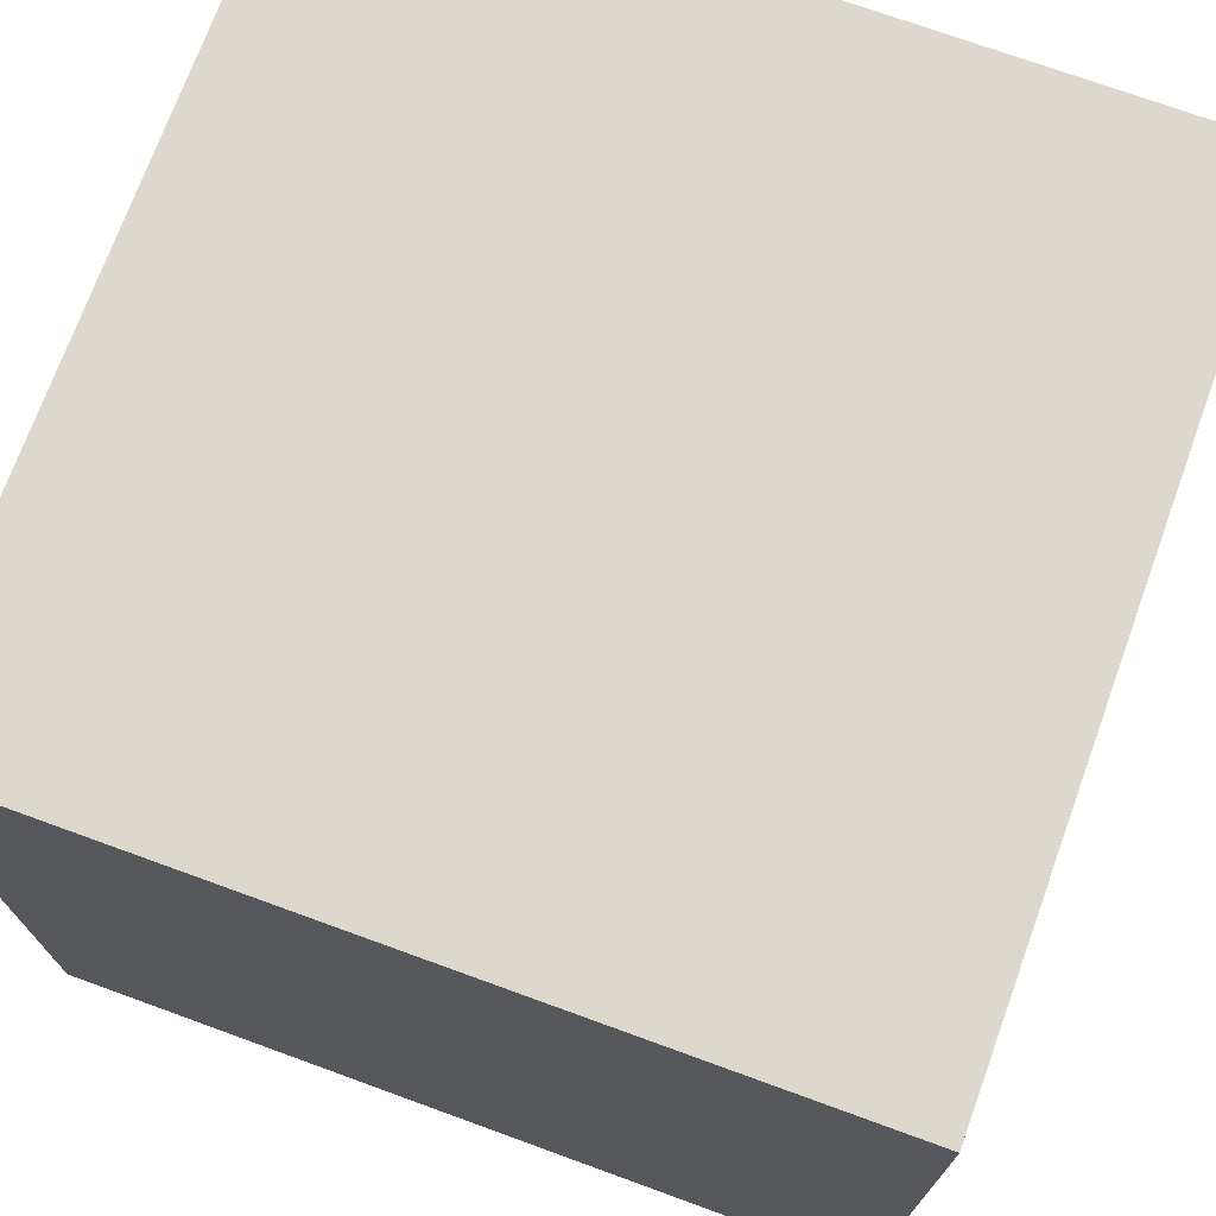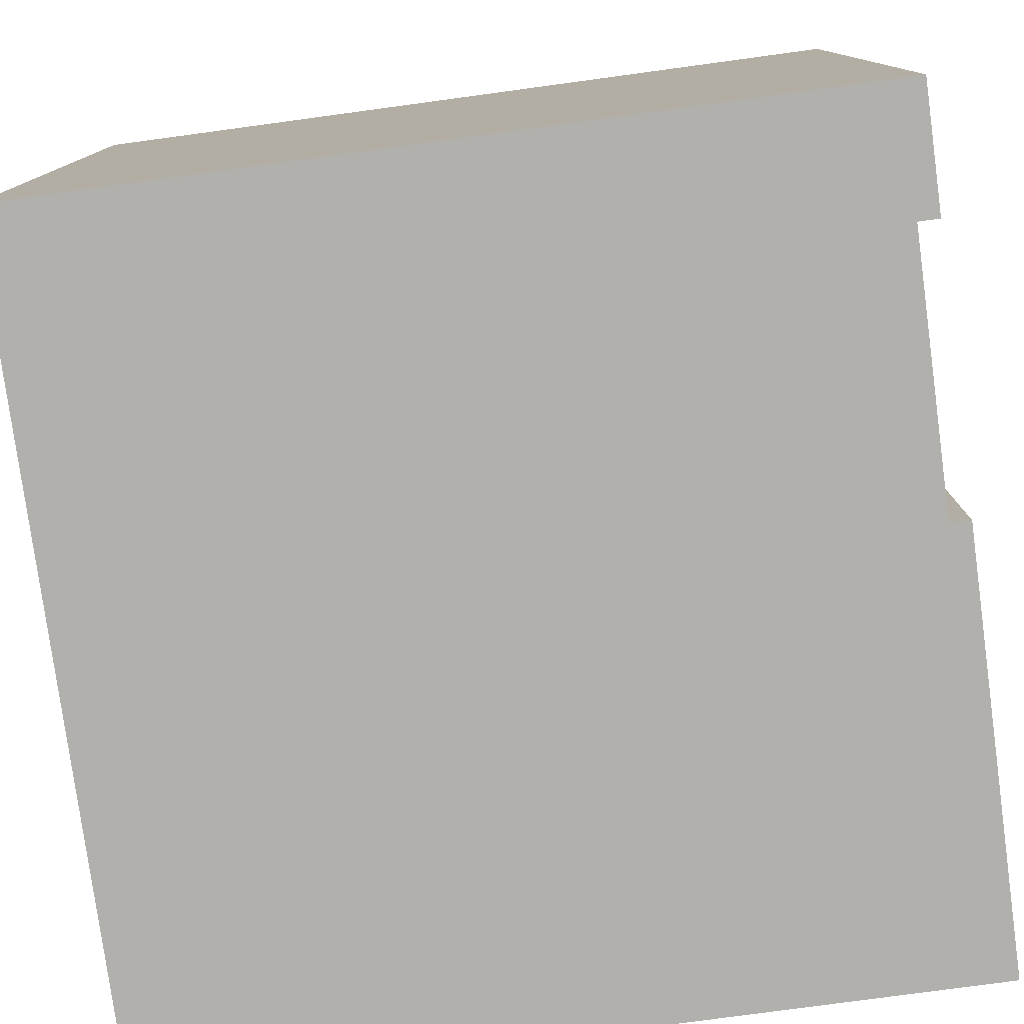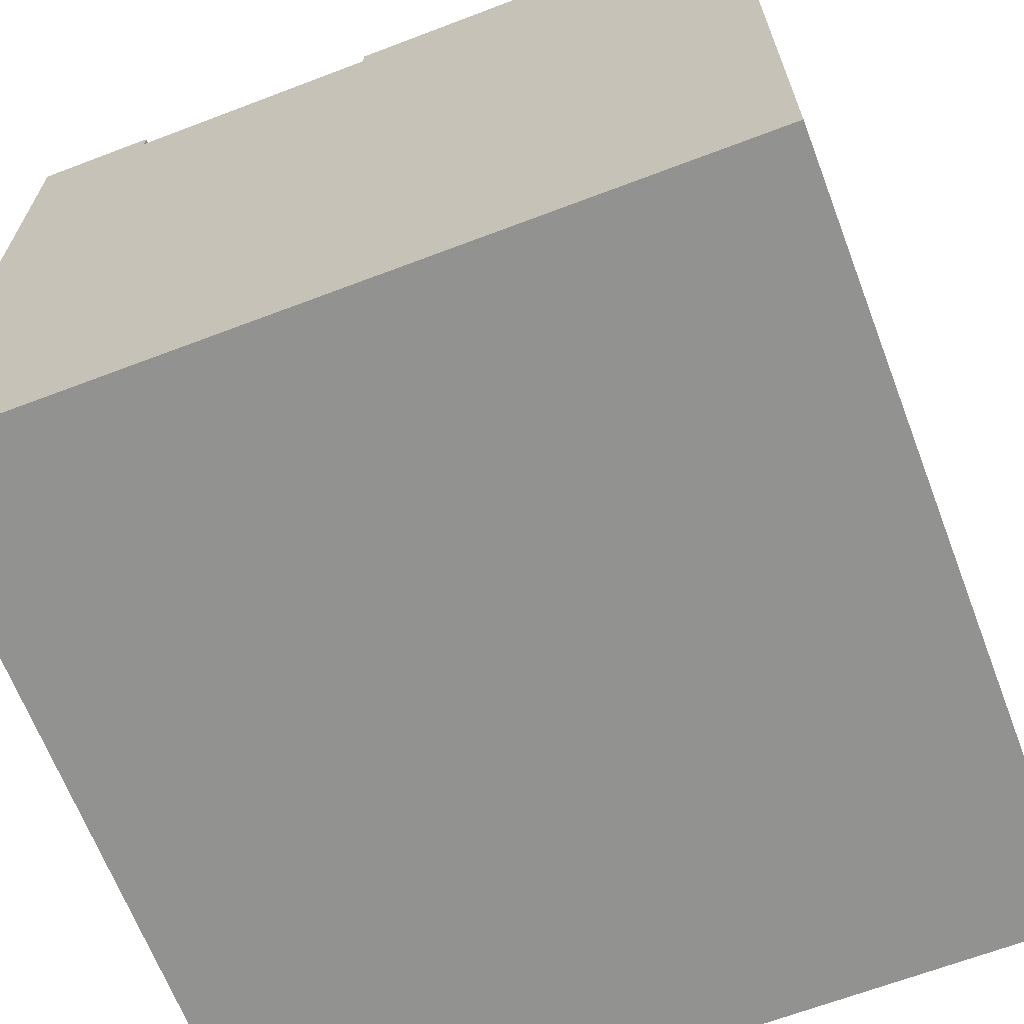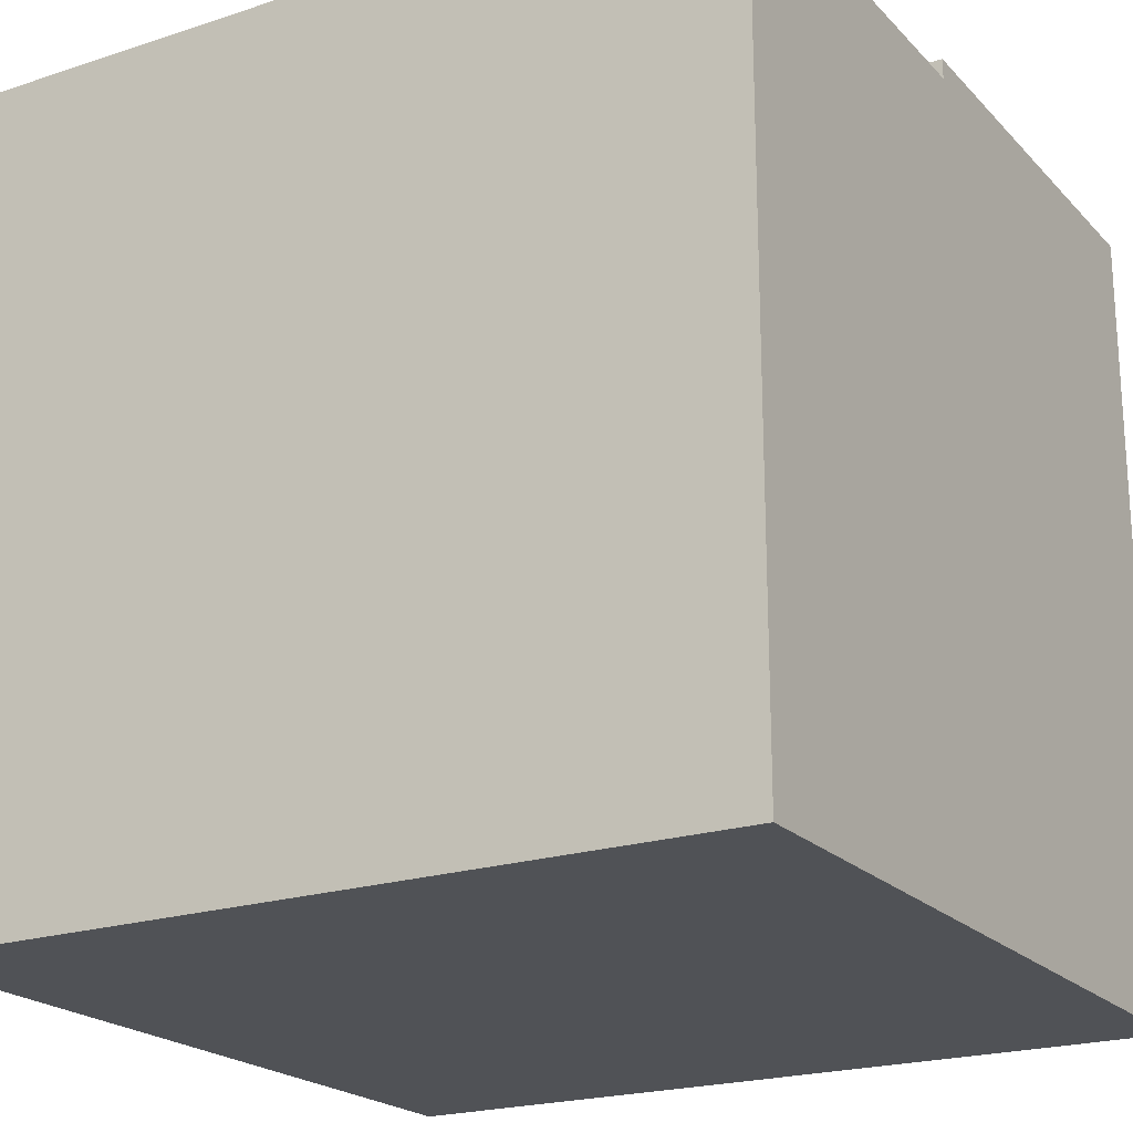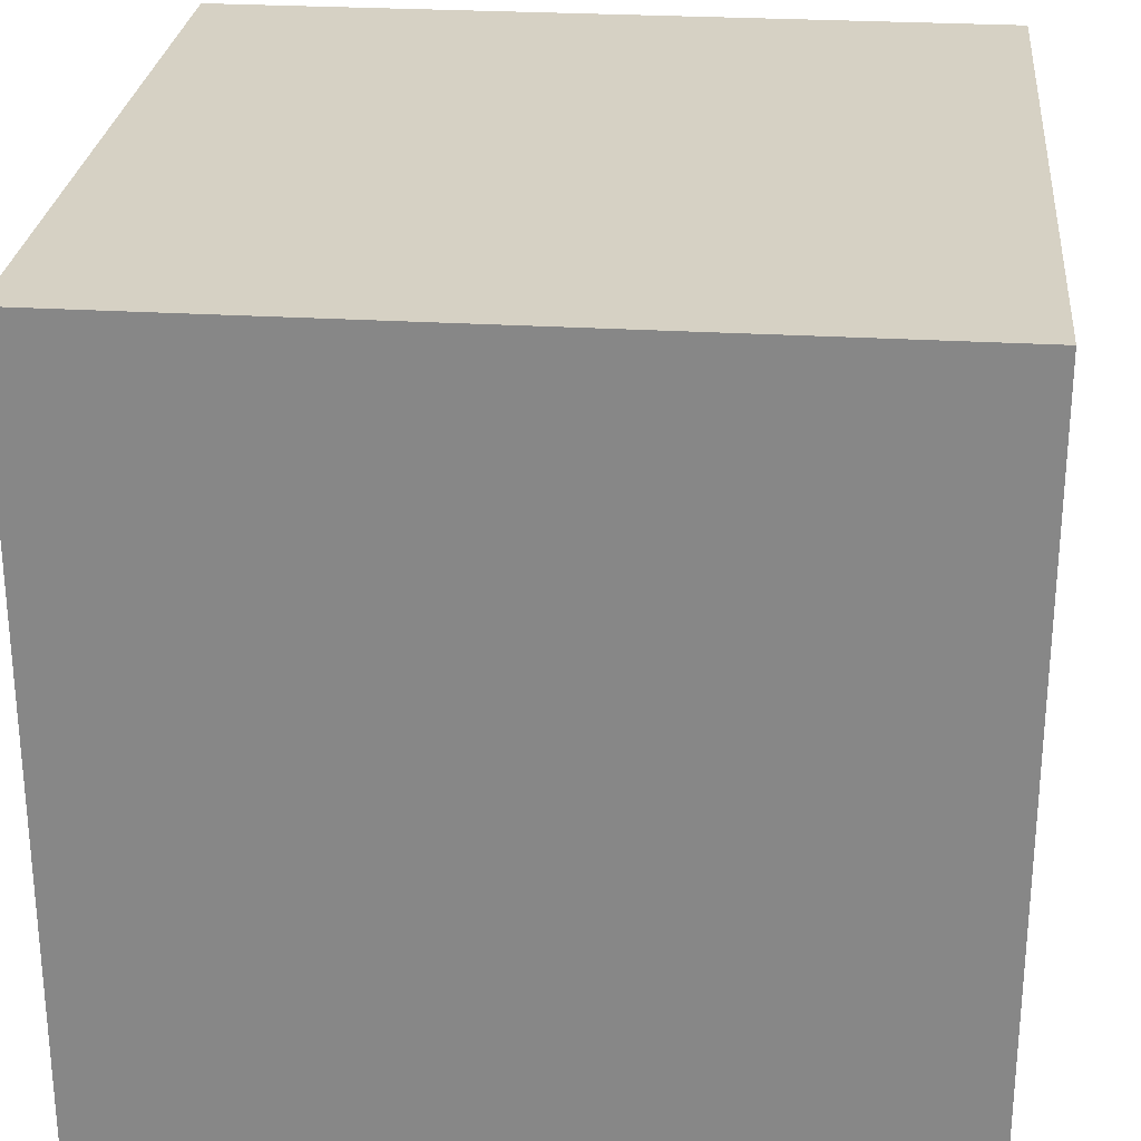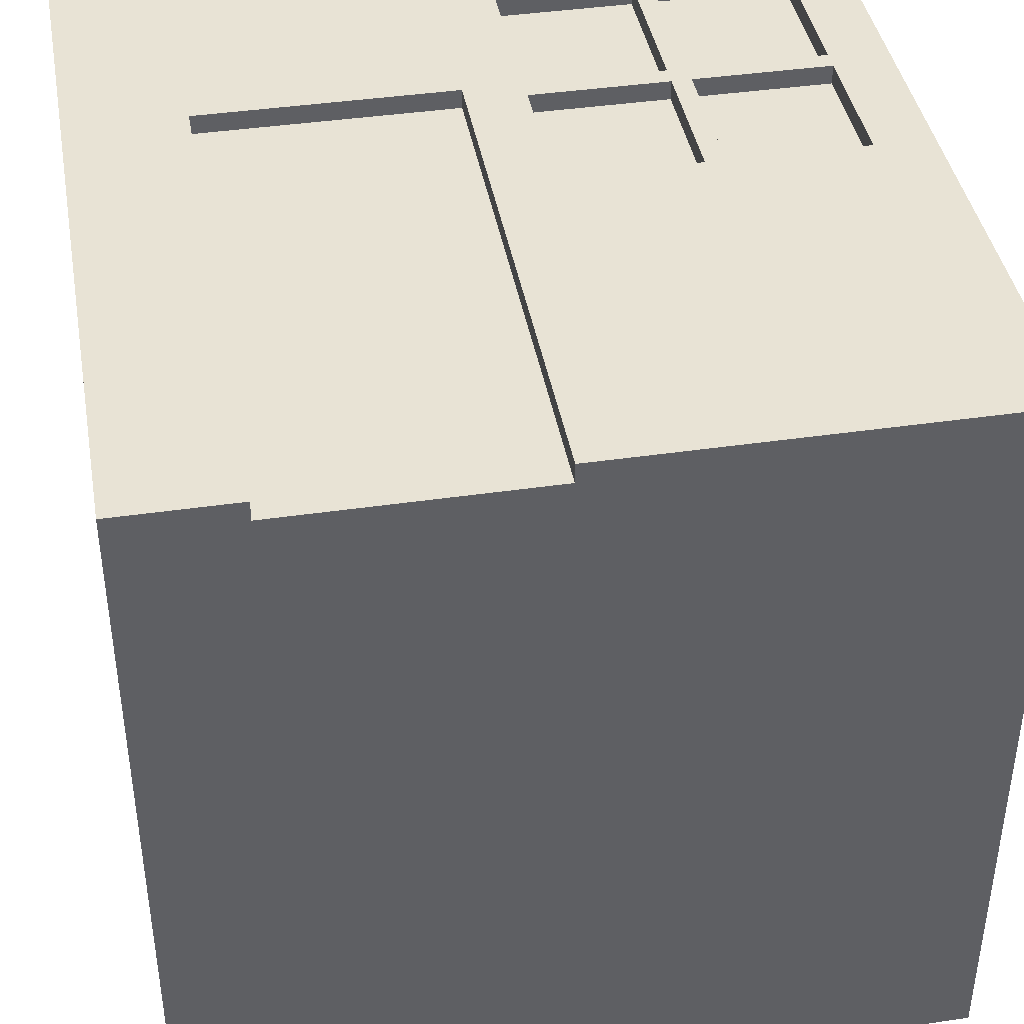
<metadata>
{"format":"obj","ext":"obj","renderer":"f3d","projection":"perspective","resolution":1024,"background":"white","views":[{"elev":72.7,"azim":-70.0,"up":"+Y"},{"elev":-78.6,"azim":-82.3,"up":"+Y"},{"elev":-66.2,"azim":20.9,"up":"+Z"},{"elev":-21.1,"azim":-59.6,"up":"+Z"},{"elev":26.8,"azim":-84.6,"up":"+Y"},{"elev":41.3,"azim":-10.1,"up":"+Z"}]}
</metadata>
<code>
g house
v -20 0 20
v -20 0 -20
v -20 40 20
v -20 40 -20
v -1 0 20
v -1 0 19
v -1 28 20
v -1 28 19
v 9 20 20
v 9 20 19
v 9 27 20
v 9 27 19
v 9 28 20
v 9 28 19
v 9 36 20
v 9 36 19
v 17 20 20
v 17 20 19
v 17 27 20
v 17 27 19
v 17 28 20
v 17 28 19
v 17 36 20
v 17 36 19
v -14 0 20
v -14 0 19
v -14 28 20
v -14 28 19
v 2 20 20
v 2 20 19
v 2 27 20
v 2 27 19
v 2 28 20
v 2 28 19
v 2 36 20
v 2 36 19
v 10 20 20
v 10 20 19
v 10 27 20
v 10 27 19
v 10 28 20
v 10 28 19
v 10 36 20
v 10 36 19
v 20 0 20
v 20 0 -20
v 20 40 20
v 20 40 -20
v -20 0 20
v -20 40 20
v -14 0 20
v -14 28 20
v -1 0 20
v -1 28 20
v 2 20 20
v 2 27 20
v 2 28 20
v 2 36 20
v 9 20 20
v 9 27 20
v 9 28 20
v 9 36 20
v 10 20 20
v 10 27 20
v 10 28 20
v 10 36 20
v 17 20 20
v 17 27 20
v 17 28 20
v 17 36 20
v 20 0 20
v 20 40 20
v -14 0 19
v -14 28 19
v -1 0 19
v -1 28 19
v 2 20 19
v 2 27 19
v 2 28 19
v 2 36 19
v 9 20 19
v 9 27 19
v 9 28 19
v 9 36 19
v 10 20 19
v 10 27 19
v 10 28 19
v 10 36 19
v 17 20 19
v 17 27 19
v 17 28 19
v 17 36 19
v -20 0 -20
v -20 40 -20
v 20 0 -20
v 20 40 -20
v -20 0 20
v -14 0 20
v -1 0 20
v 20 0 20
v -14 0 19
v -1 0 19
v -20 0 -20
v 20 0 -20
v 2 27 20
v 9 27 20
v 10 27 20
v 17 27 20
v 2 27 19
v 9 27 19
v 10 27 19
v 17 27 19
v -14 28 20
v -1 28 20
v -14 28 19
v -1 28 19
v 2 36 20
v 9 36 20
v 10 36 20
v 17 36 20
v 2 36 19
v 9 36 19
v 10 36 19
v 17 36 19
v 2 20 20
v 9 20 20
v 10 20 20
v 17 20 20
v 2 20 19
v 9 20 19
v 10 20 19
v 17 20 19
v 2 28 20
v 9 28 20
v 10 28 20
v 17 28 20
v 2 28 19
v 9 28 19
v 10 28 19
v 17 28 19
v -20 40 20
v 20 40 20
v -20 40 -20
v 20 40 -20
f 3 2 1
f 4 2 3
f 7 6 5
f 8 6 7
f 11 10 9
f 12 10 11
f 15 14 13
f 16 14 15
f 19 18 17
f 20 18 19
f 23 22 21
f 24 22 23
f 25 26 27
f 27 26 28
f 29 30 31
f 31 30 32
f 33 34 35
f 35 34 36
f 37 38 39
f 39 38 40
f 41 42 43
f 43 42 44
f 45 46 47
f 47 46 48
f 51 50 49
f 52 50 51
f 54 50 52
f 55 54 53
f 56 54 55
f 57 50 54
f 57 54 56
f 58 50 57
f 59 55 53
f 60 57 56
f 61 57 60
f 62 50 58
f 63 61 60
f 63 62 61
f 63 59 53
f 63 60 59
f 64 62 63
f 65 62 64
f 66 50 62
f 66 62 65
f 67 63 53
f 68 65 64
f 69 65 68
f 70 50 66
f 71 67 53
f 71 70 69
f 71 69 68
f 71 68 67
f 72 50 70
f 72 70 71
f 75 74 73
f 76 74 75
f 81 78 77
f 82 78 81
f 83 80 79
f 84 80 83
f 89 86 85
f 90 86 89
f 91 88 87
f 92 88 91
f 93 94 95
f 95 94 96
f 101 98 97
f 102 100 99
f 103 101 97
f 103 102 101
f 104 100 102
f 104 102 103
f 109 106 105
f 110 106 109
f 111 108 107
f 112 108 111
f 115 114 113
f 116 114 115
f 121 118 117
f 122 118 121
f 123 120 119
f 124 120 123
f 125 126 129
f 129 126 130
f 127 128 131
f 131 128 132
f 133 134 137
f 137 134 138
f 135 136 139
f 139 136 140
f 141 142 143
f 143 142 144

</code>
